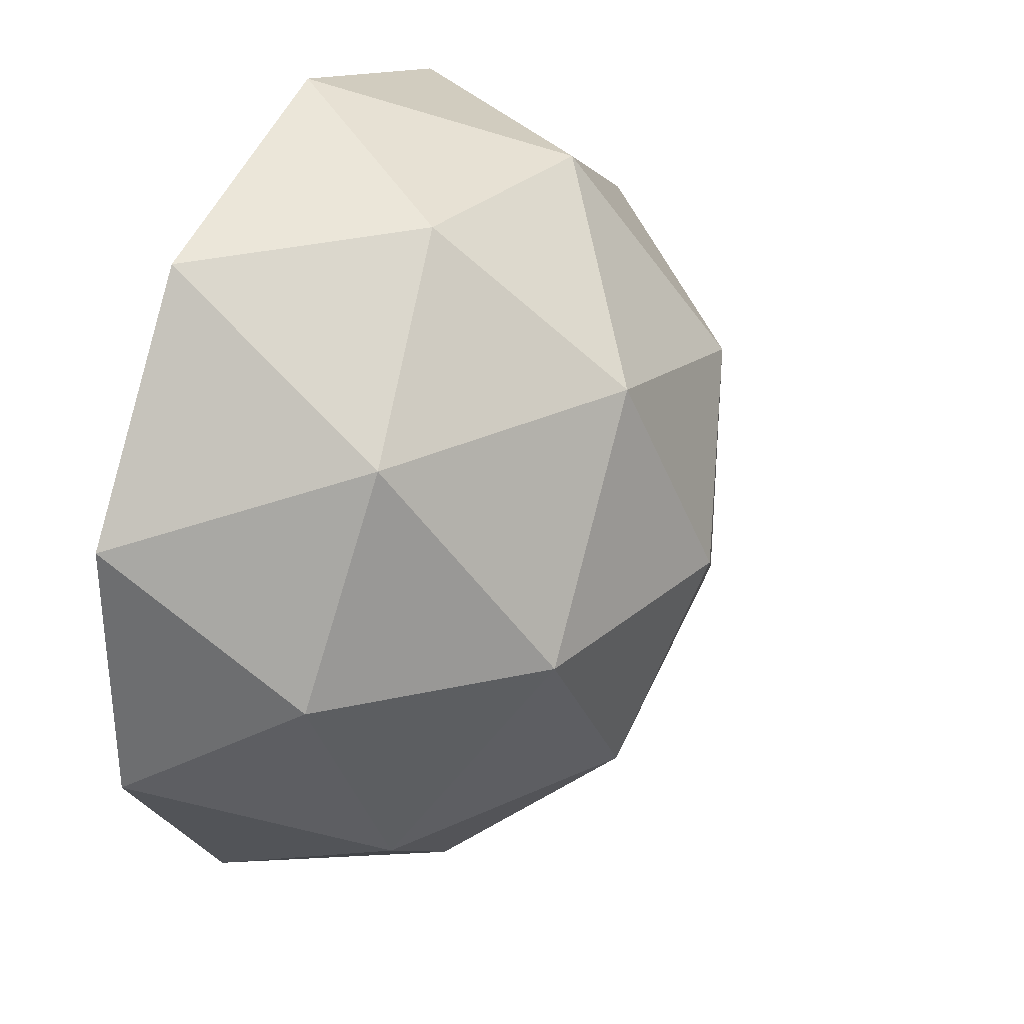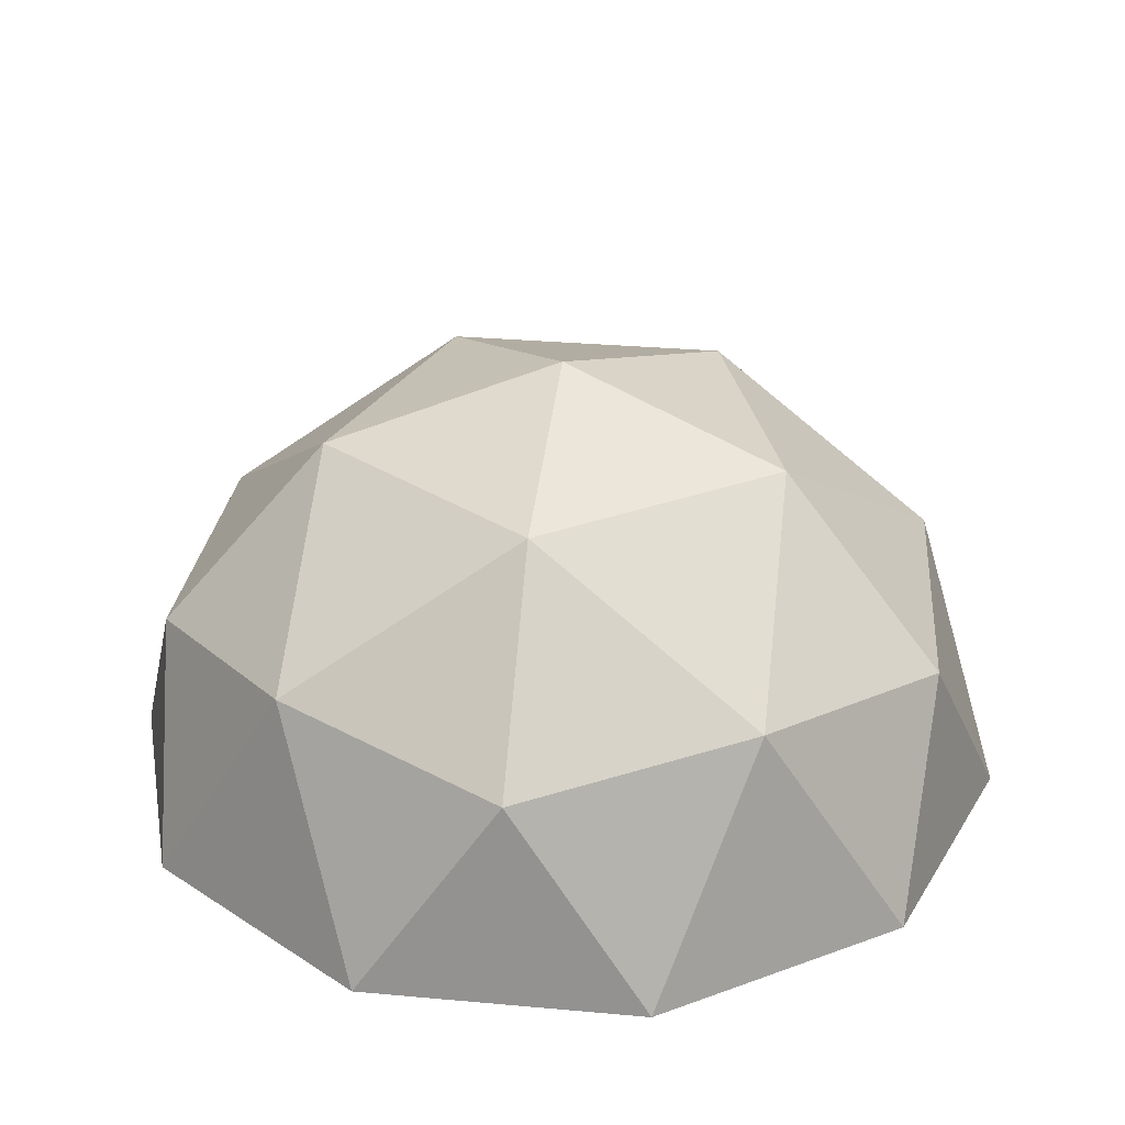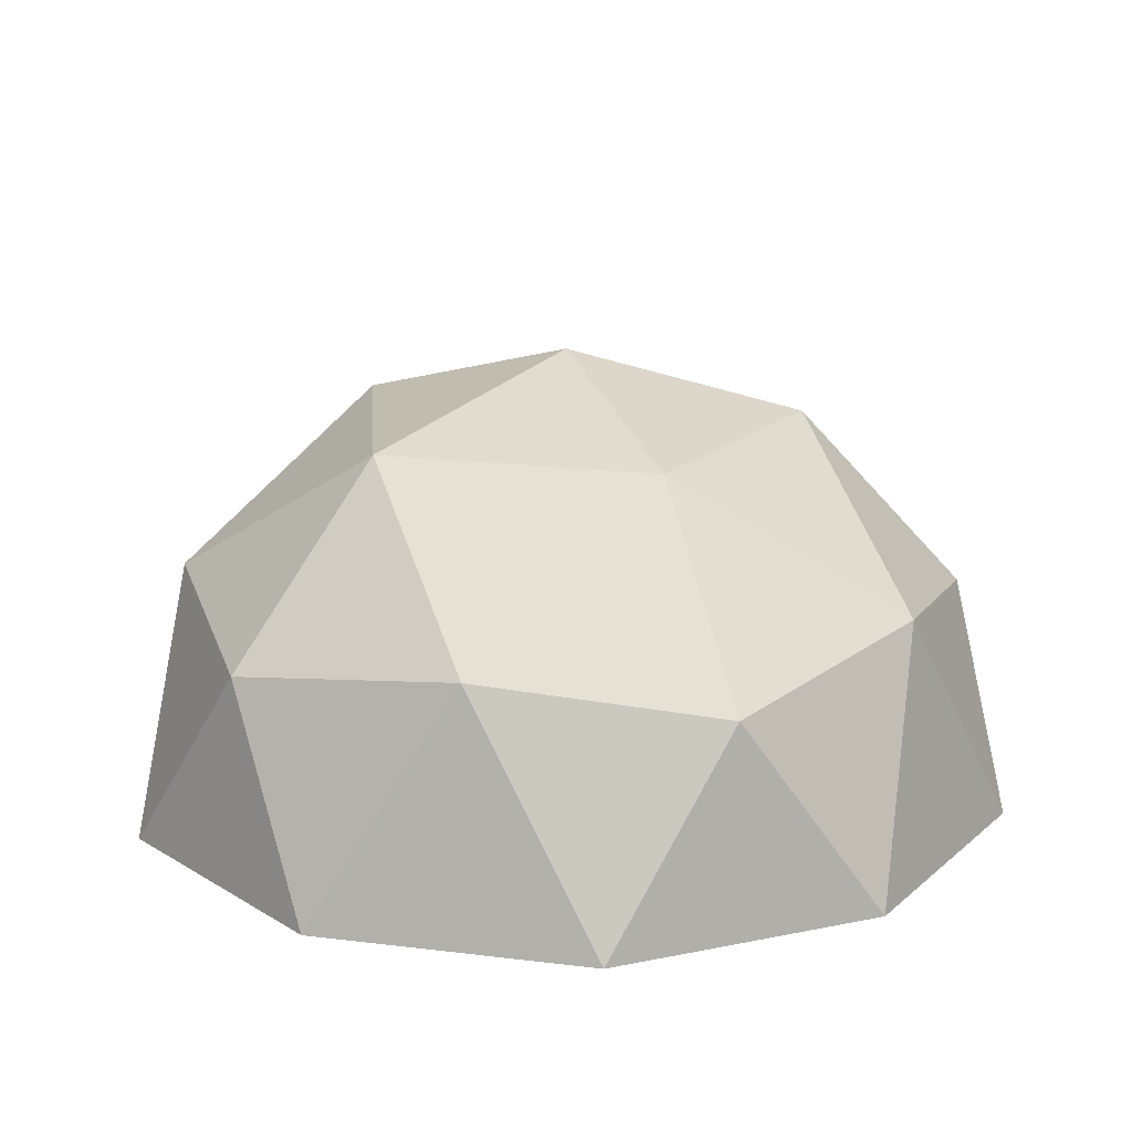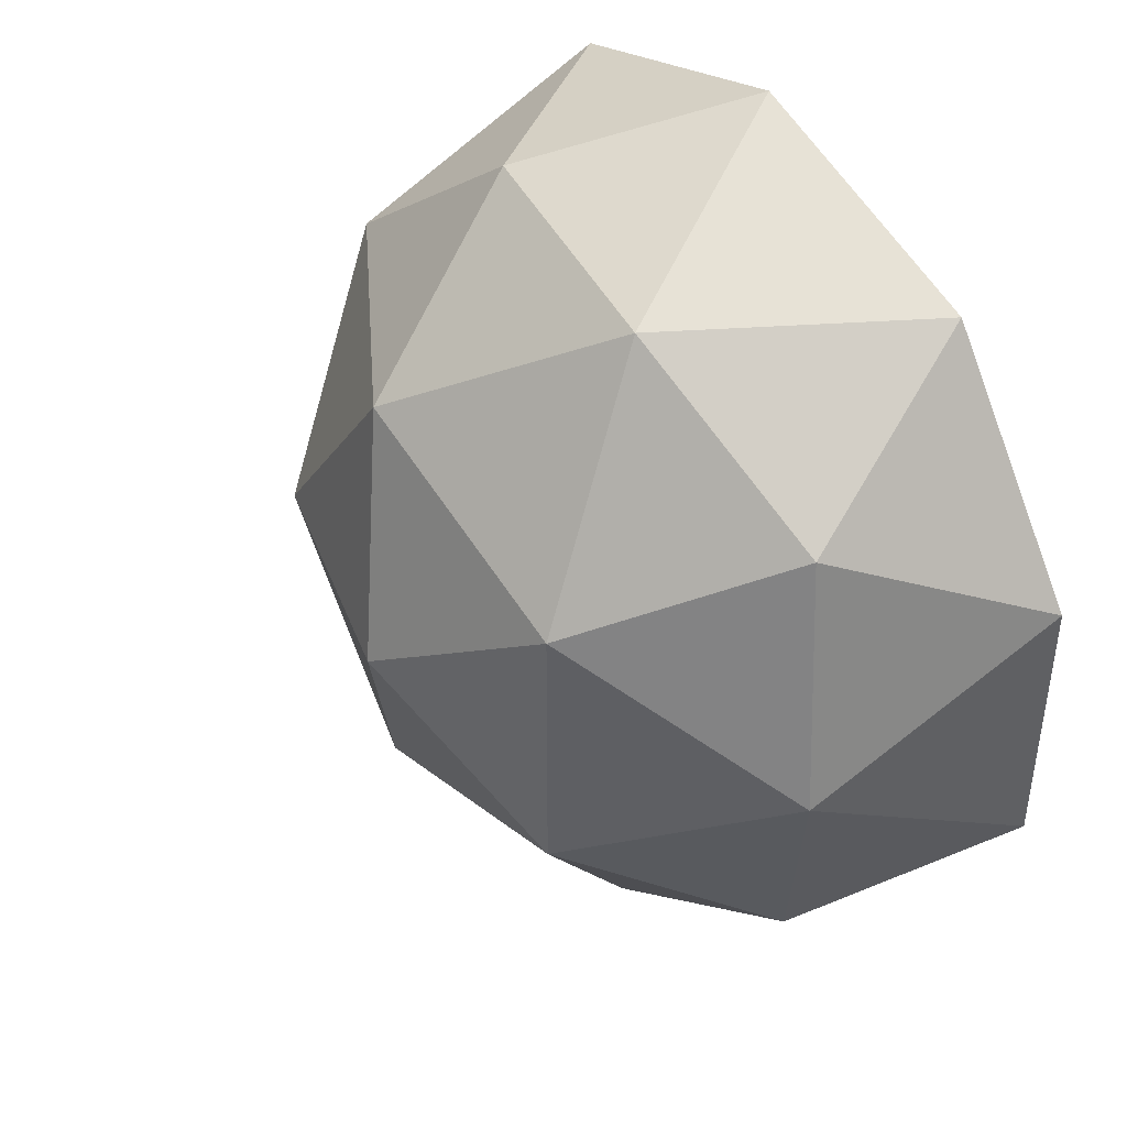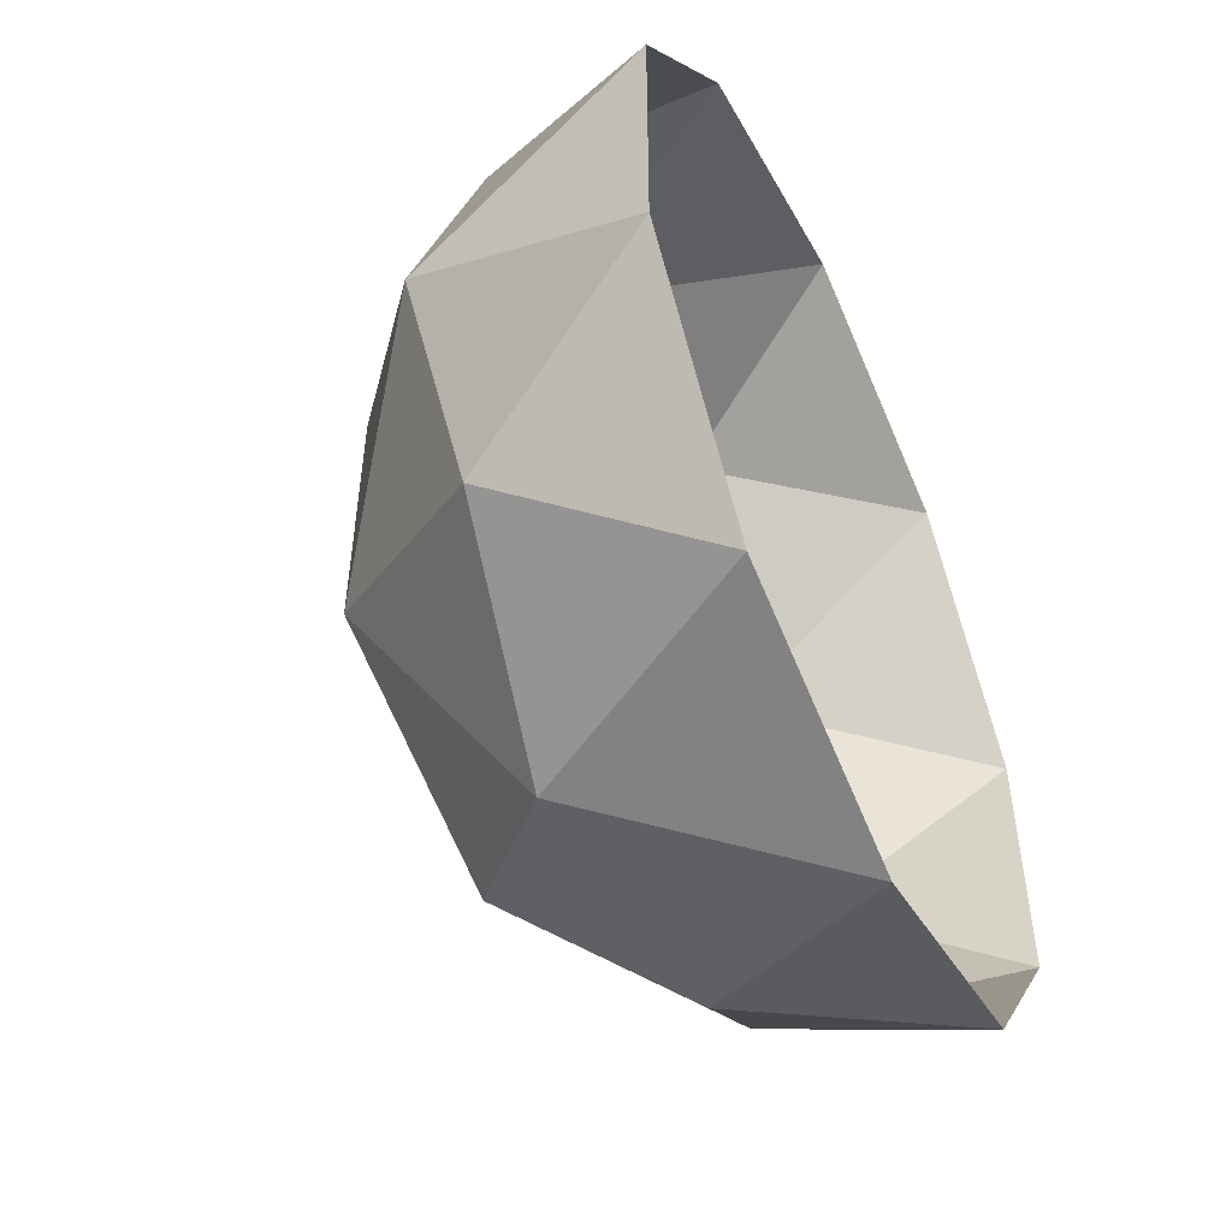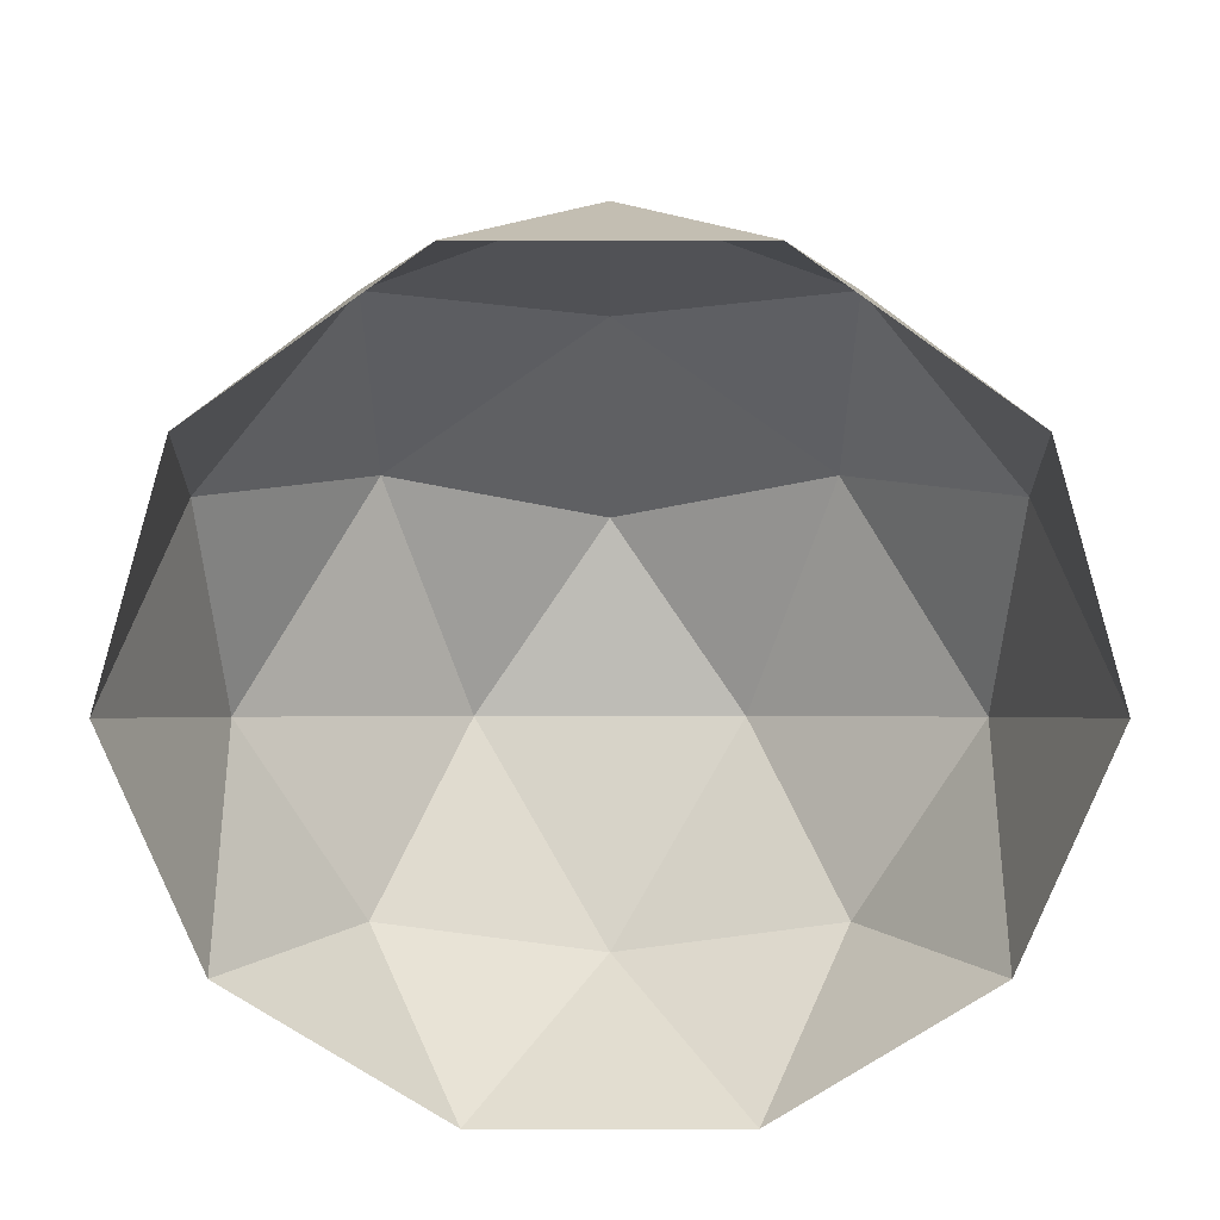
<metadata>
{"format":"obj","ext":"obj","renderer":"f3d","projection":"perspective","resolution":1024,"background":"white","views":[{"elev":32.5,"azim":115.4,"up":"+Z"},{"elev":29.5,"azim":97.6,"up":"+Y"},{"elev":17.7,"azim":139.8,"up":"+Y"},{"elev":43.4,"azim":-126.1,"up":"+Z"},{"elev":-52.8,"azim":-65.2,"up":"+Z"},{"elev":-65.4,"azim":90.0,"up":"+Y"}]}
</metadata>
<code>
o Icosphère
v 0.2764 0.4472 0.8506
v -0.7236 0.4472 0.5257
v -0.7236 0.4472 -0.5257
v 0.2764 0.4472 -0.8506
v 0.8944 0.4472 0
v 0 1 0
v 0.9511 0 0.309
v 0.9511 0 -0.309
v 0 0 1
v 0.5878 0 0.809
v -0.9511 0 0.309
v -0.5878 0 0.809
v -0.5878 0 -0.809
v -0.9511 0 -0.309
v 0.5878 0 -0.809
v 0 0 -1
v 0.6882 0.5257 0.5
v -0.2629 0.5257 0.809
v -0.8506 0.5257 0
v -0.2629 0.5257 -0.809
v 0.6882 0.5257 -0.5
v 0.1625 0.8507 0.5
v 0.5257 0.8507 0
v -0.4253 0.8507 0.309
v -0.4253 0.8507 -0.309
v 0.1625 0.8507 -0.5
f 1 17 22
f 2 18 24
f 3 19 25
f 4 20 26
f 5 21 23
f 23 26 6
f 23 21 26
f 21 4 26
f 26 25 6
f 26 20 25
f 20 3 25
f 25 24 6
f 25 19 24
f 19 2 24
f 24 22 6
f 24 18 22
f 18 1 22
f 22 23 6
f 22 17 23
f 17 5 23
f 8 21 5
f 8 15 21
f 15 4 21
f 16 20 4
f 16 13 20
f 13 3 20
f 14 19 3
f 14 11 19
f 11 2 19
f 12 18 2
f 12 9 18
f 9 1 18
f 10 17 1
f 10 7 17
f 7 5 17
f 15 16 4
f 13 14 3
f 11 12 2
f 9 10 1
f 7 8 5

</code>
